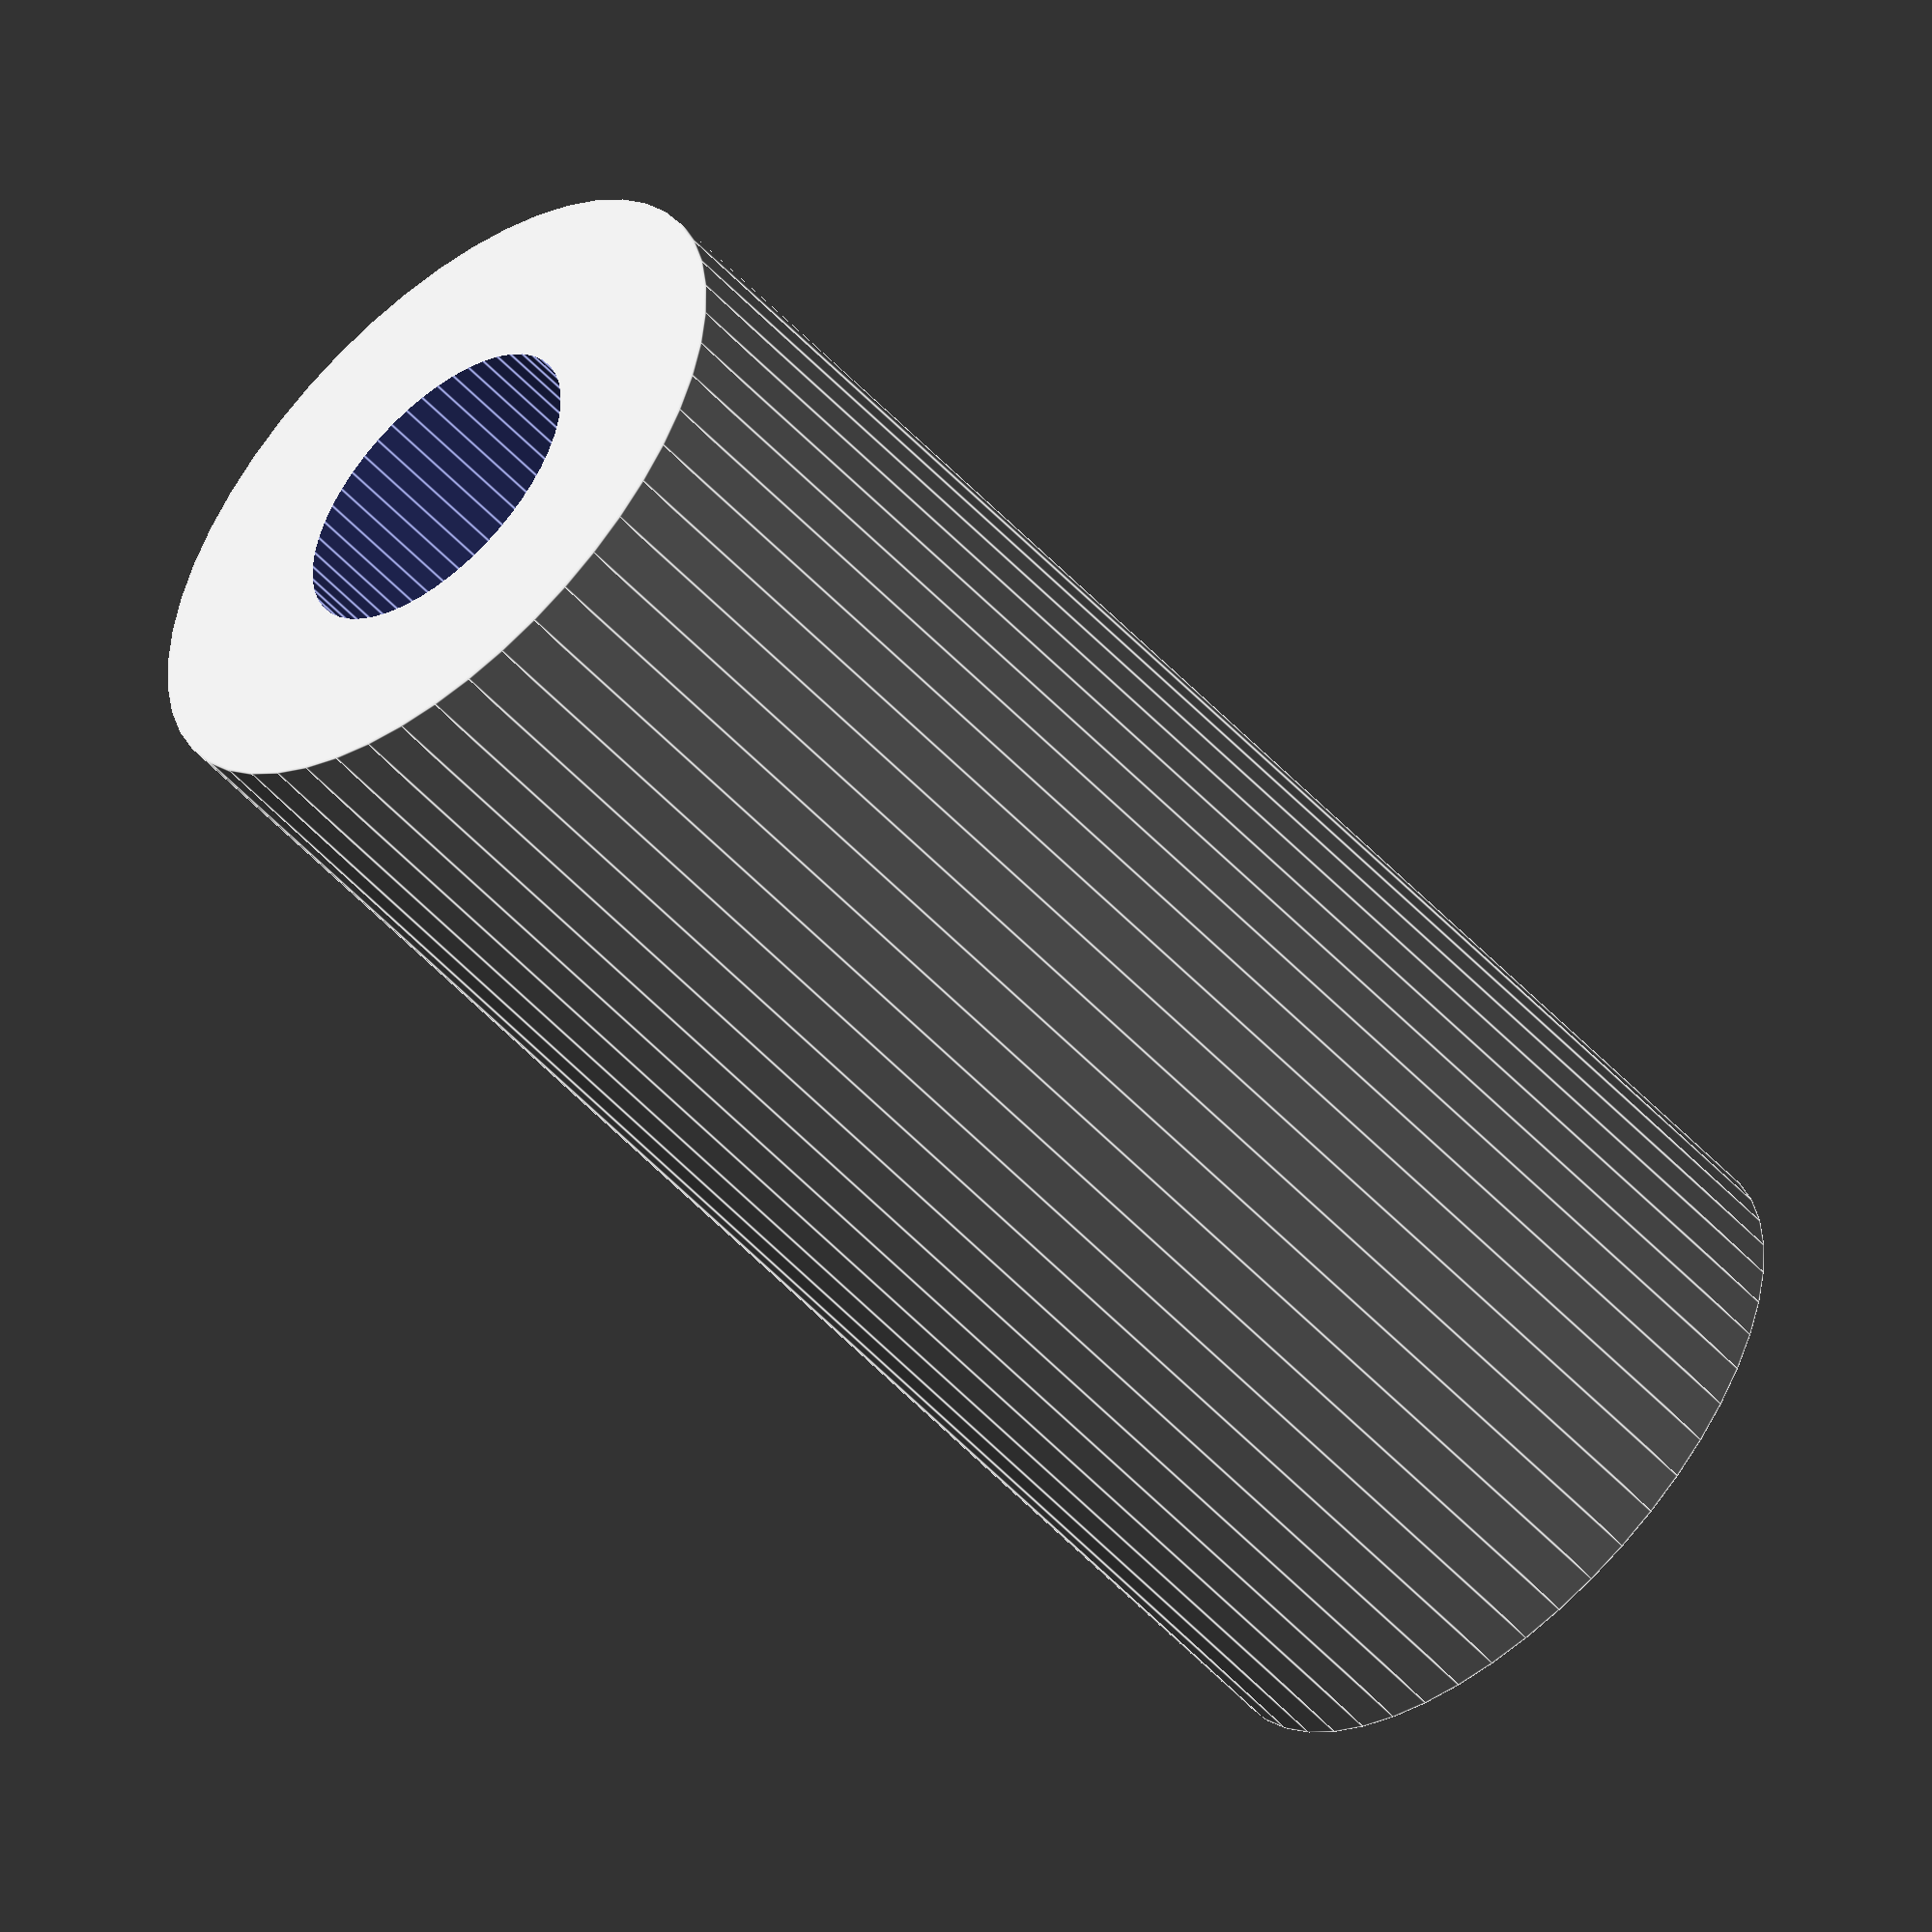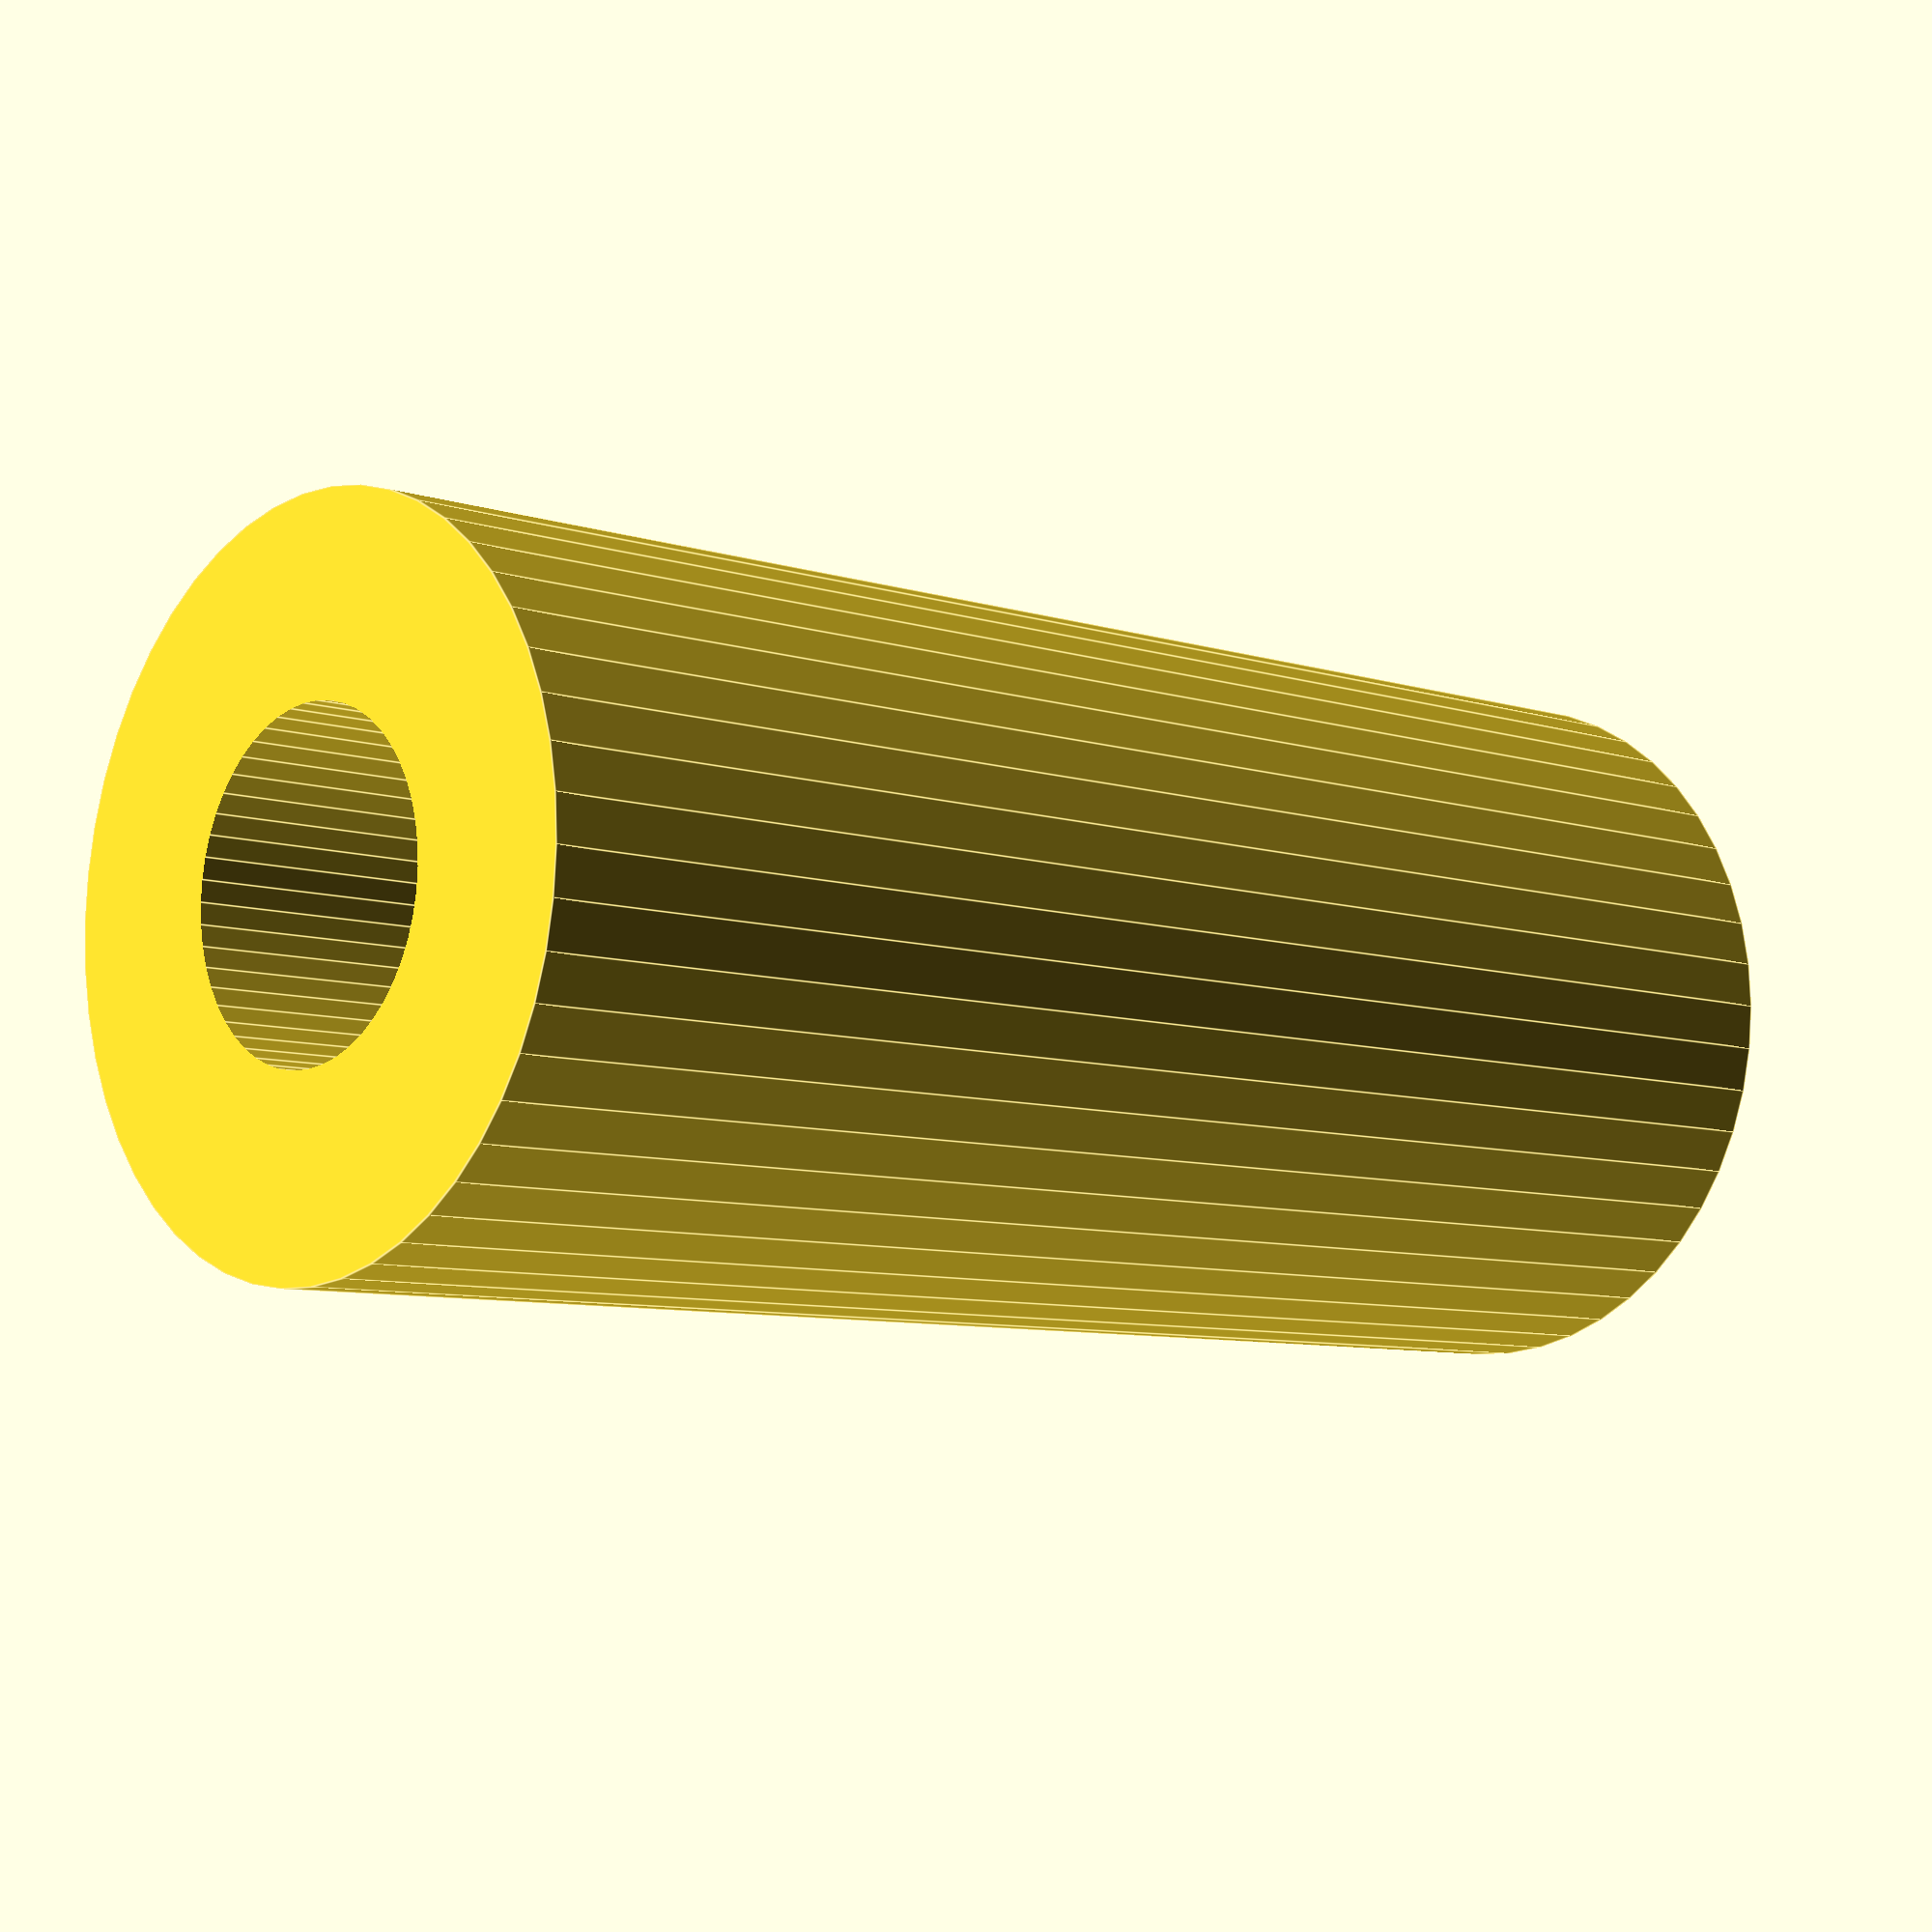
<openscad>
$fn = 50;


difference() {
	union() {
		translate(v = [0, 0, -43.5000000000]) {
			cylinder(h = 87, r = 19.5000000000);
		}
	}
	union() {
		translate(v = [0, 0, -100.0000000000]) {
			cylinder(h = 200, r = 9);
		}
	}
}
</openscad>
<views>
elev=233.0 azim=60.7 roll=318.6 proj=o view=edges
elev=7.6 azim=13.6 roll=227.1 proj=p view=edges
</views>
